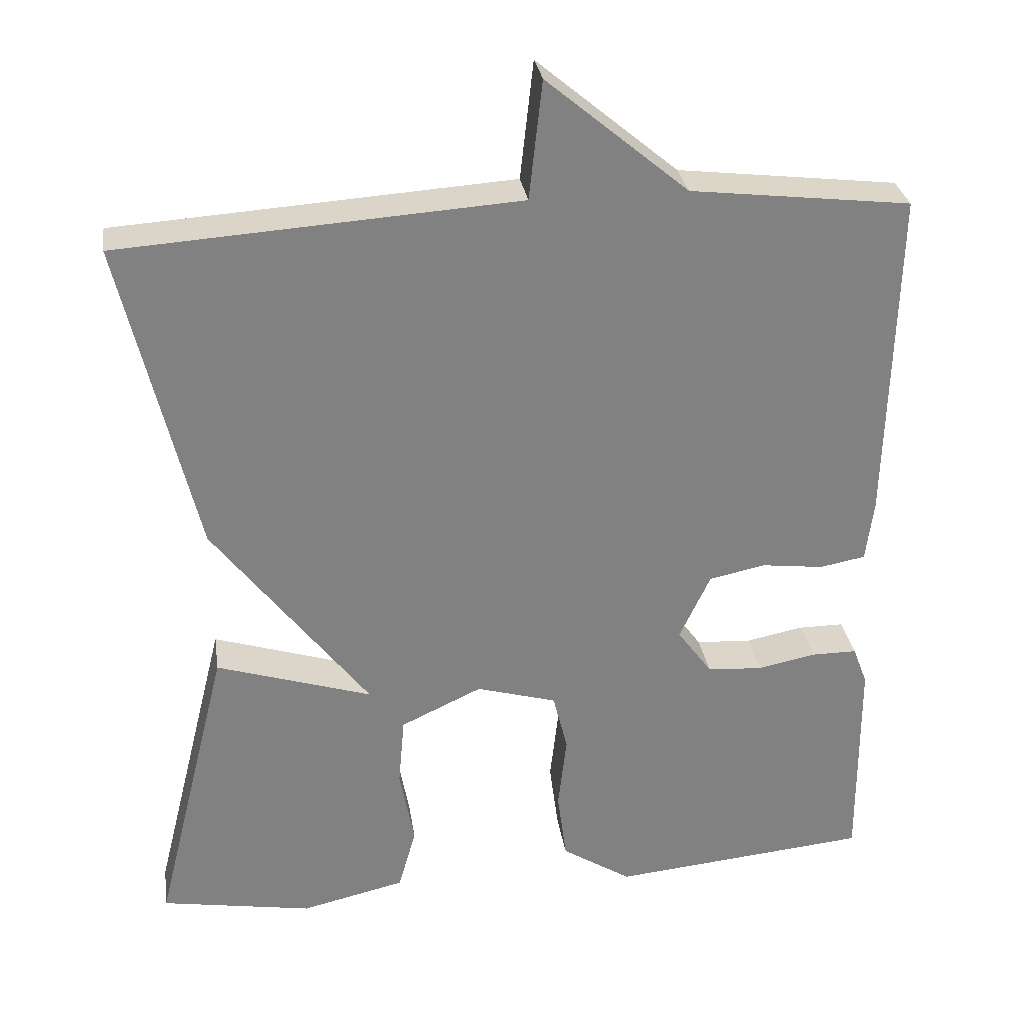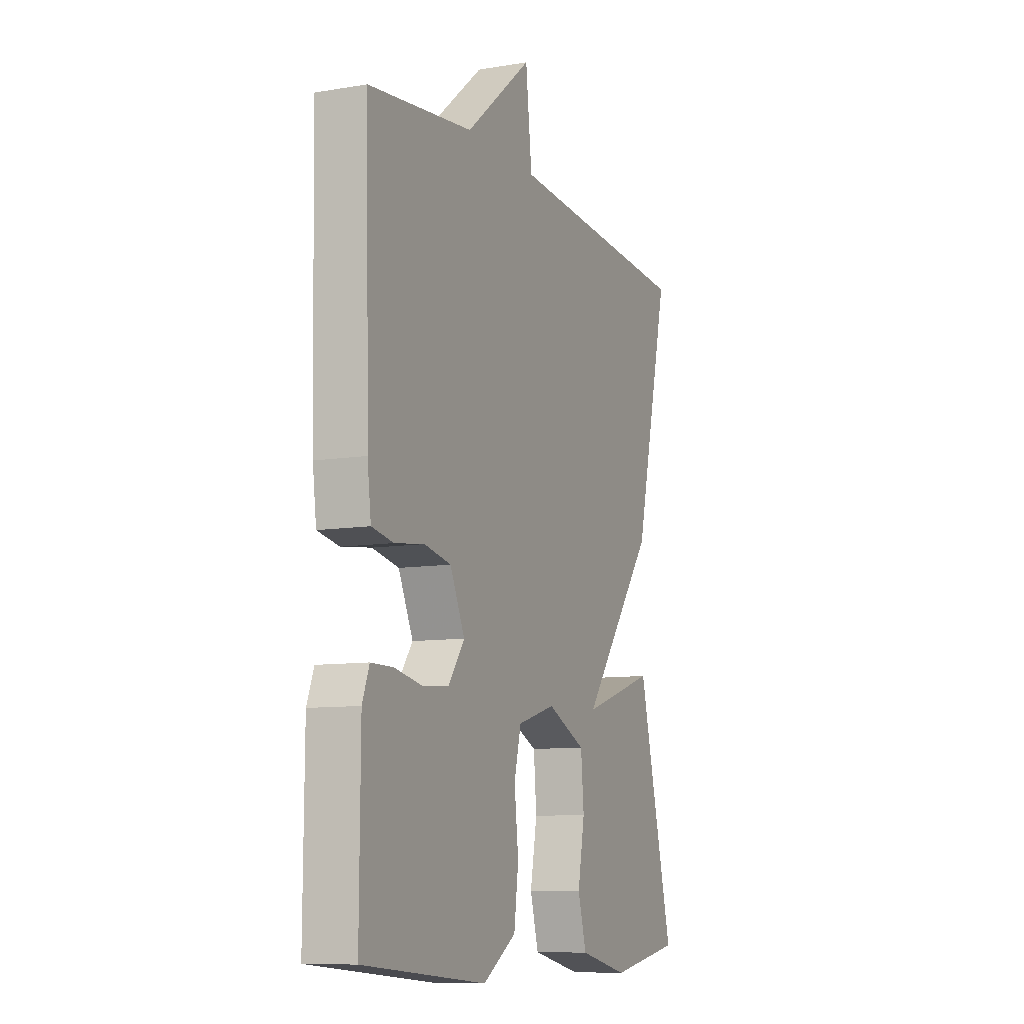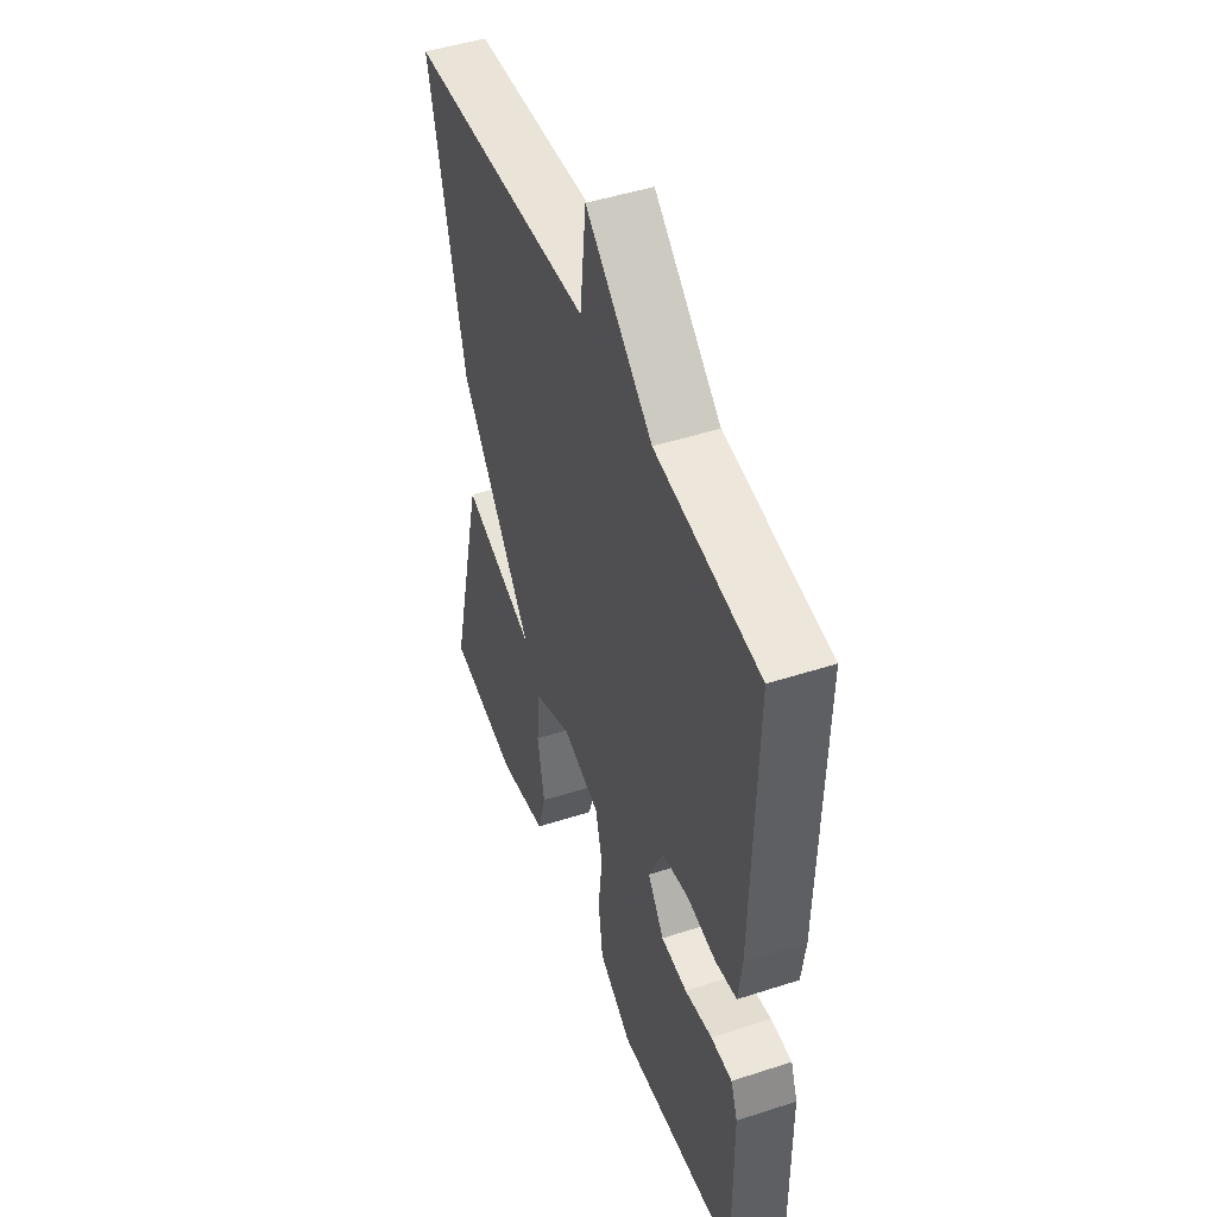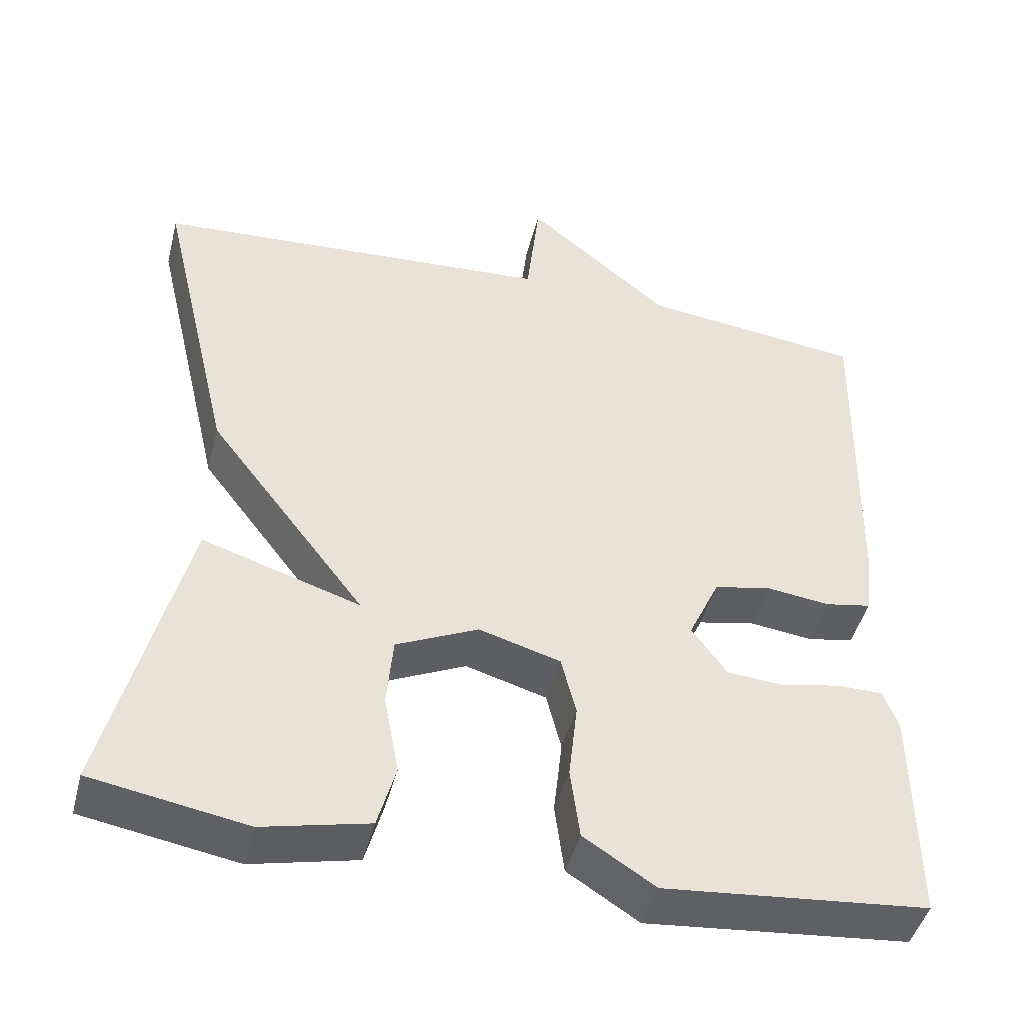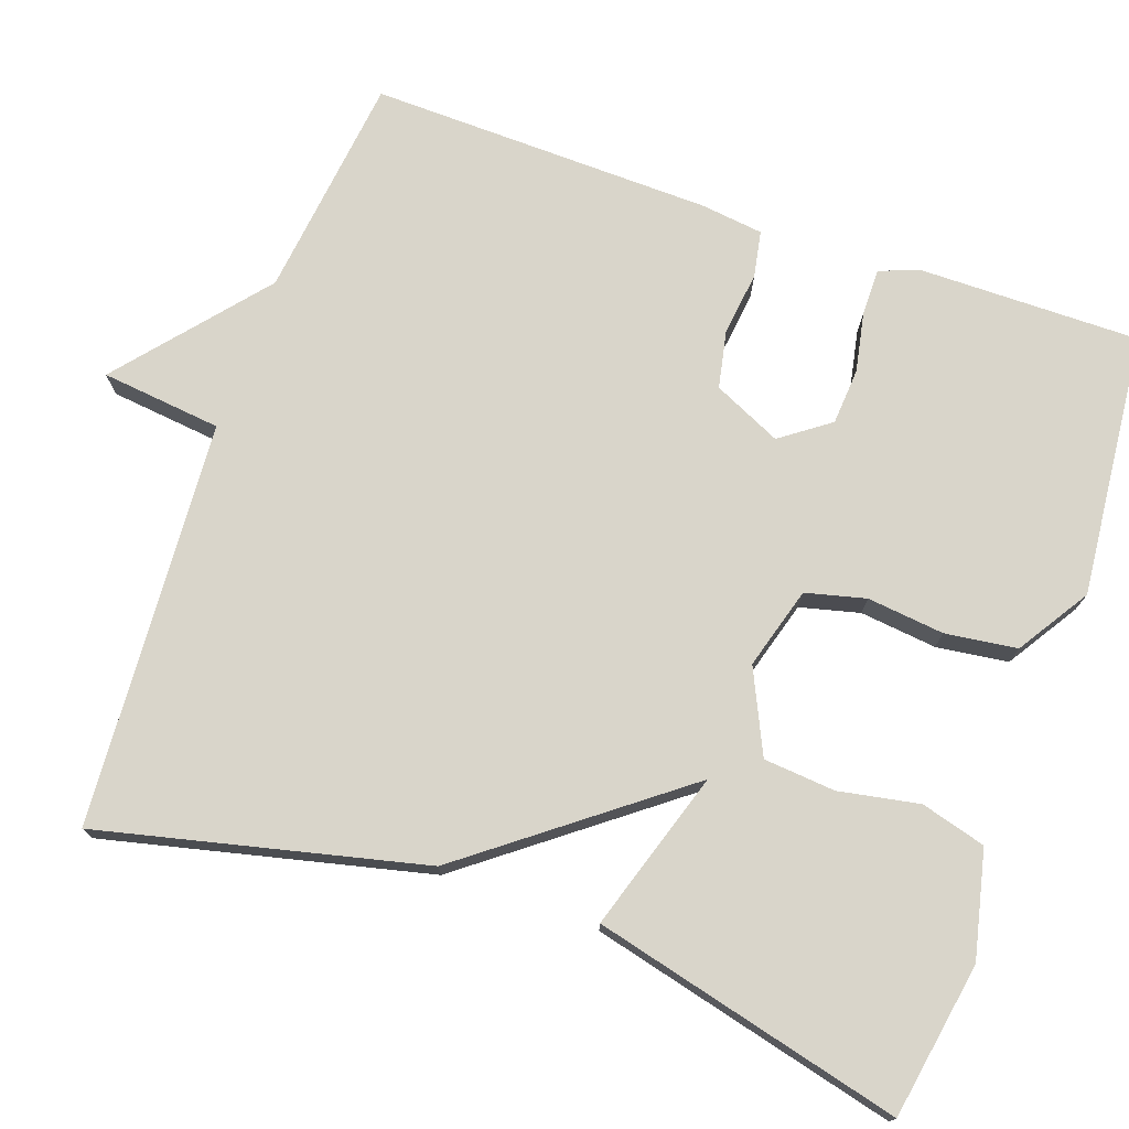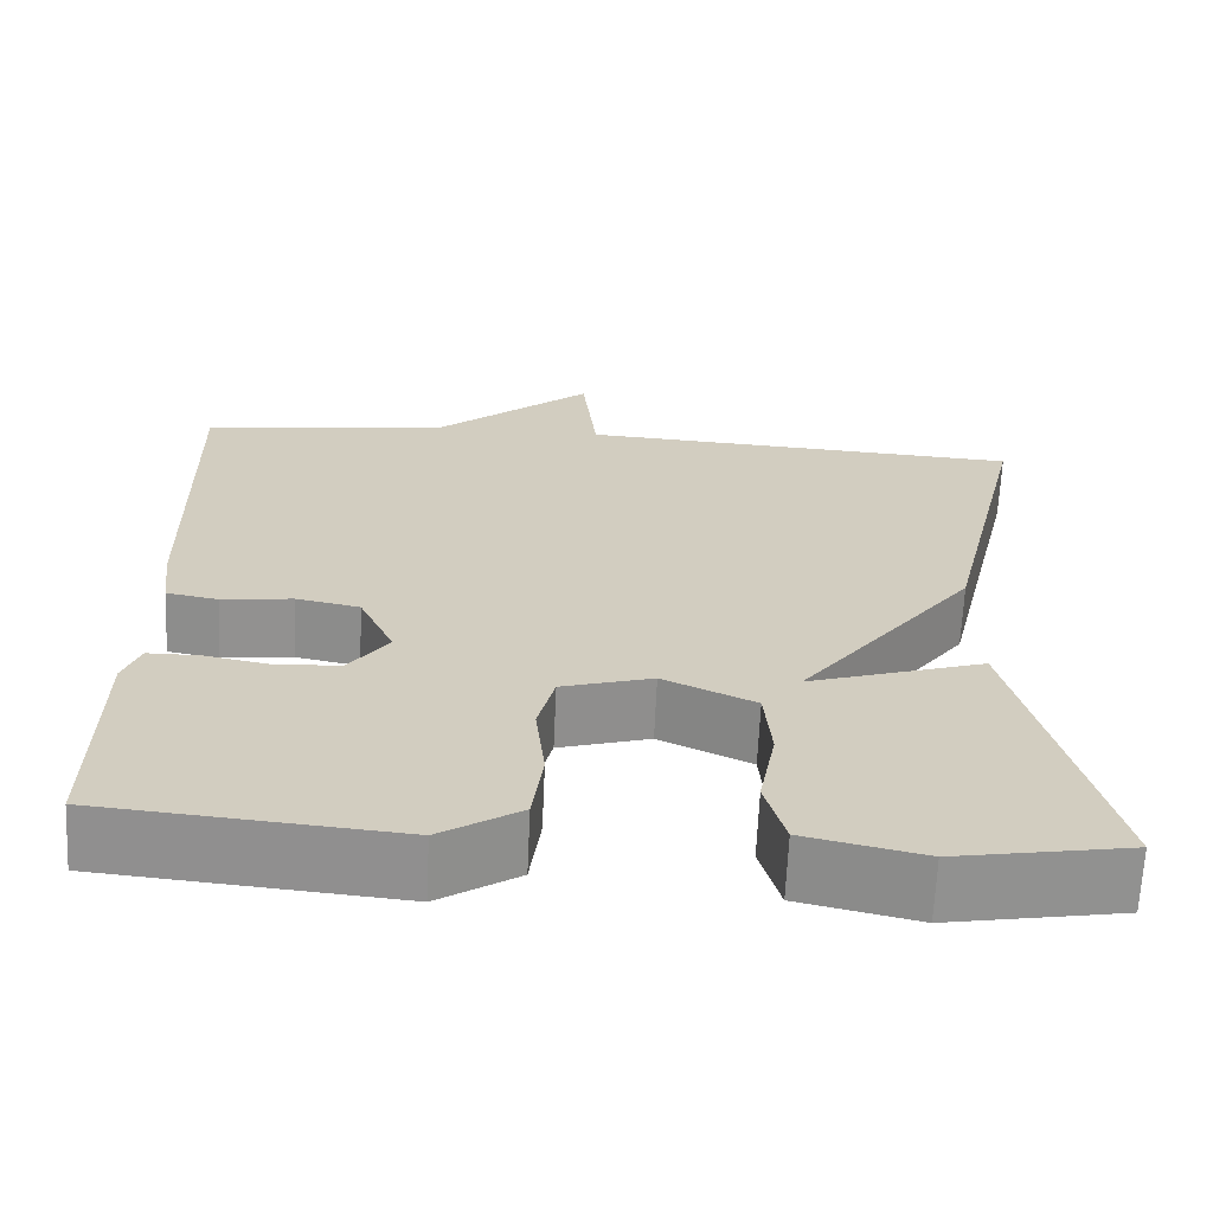
<metadata>
{"format":"obj","ext":"obj","renderer":"f3d","projection":"perspective","resolution":1024,"background":"white","views":[{"elev":30.0,"azim":171.5,"up":"+Z"},{"elev":-9.4,"azim":-66.5,"up":"+Z"},{"elev":47.3,"azim":-110.1,"up":"+Z"},{"elev":-45.7,"azim":165.7,"up":"+Z"},{"elev":74.5,"azim":109.4,"up":"+Y"},{"elev":-66.0,"azim":-2.6,"up":"+Z"}]}
</metadata>
<code>
v 0.5 0.07 -0.5
v 0.303 0.07 -0.534
v 0.168 0.07 -0.503
v 0.145 0.07 -0.421
v 0.164 0.07 -0.319
v 0.156 0.07 -0.228
v 0.051 0.07 -0.179
v -0.053 0.07 -0.209
v -0.072 0.07 -0.285
v -0.061 0.07 -0.383
v -0.073 0.07 -0.474
v -0.164 0.07 -0.532
v -0.5 0.07 -0.5
v -0.498 0.07 -0.219
v -0.479 0.07 -0.169
v -0.42 0.07 -0.169
v -0.344 0.07 -0.184
v -0.272 0.07 -0.179
v -0.227 0.07 -0.117
v -0.267 0.07 -0.031
v -0.34 0.07 -0.016
v -0.421 0.07 -0.026
v -0.48 0.07 -0.015
v -0.49 0.07 0.064
v -0.5 0.07 0.5
v -0.215 0.07 0.534
v -0.032 0.07 0.687
v -0.015 0.07 0.534
v 0.5 0.07 0.5
v 0.403 0.07 0.091
v 0.201 0.07 -0.173
v 0.403 0.07 -0.109
v 0.5 0 -0.5
v 0.303 0 -0.534
v 0.168 0 -0.503
v 0.145 0 -0.421
v 0.164 0 -0.319
v 0.156 0 -0.228
v 0.051 0 -0.179
v -0.053 0 -0.209
v -0.072 0 -0.285
v -0.061 0 -0.383
v -0.073 0 -0.474
v -0.164 0 -0.532
v -0.5 0 -0.5
v -0.498 0 -0.219
v -0.479 0 -0.169
v -0.42 0 -0.169
v -0.344 0 -0.184
v -0.272 0 -0.179
v -0.227 0 -0.117
v -0.267 0 -0.031
v -0.34 0 -0.016
v -0.421 0 -0.026
v -0.48 0 -0.015
v -0.49 0 0.064
v -0.5 0 0.5
v -0.215 0 0.534
v -0.032 0 0.687
v -0.015 0 0.534
v 0.5 0 0.5
v 0.403 0 0.091
v 0.201 0 -0.173
v 0.403 0 -0.109
f 3 4 5
f 2 3 5
f 1 2 5
f 32 1 5
f 31 32 5
f 28 29 30 31
f 26 27 28
f 25 26 28
f 24 25 28
f 23 24 28
f 22 23 28
f 21 22 28
f 20 21 28
f 19 20 28 31
f 18 19 31
f 17 18 31
f 15 16 17
f 14 15 17
f 13 14 17
f 12 13 17
f 11 12 17
f 10 11 17
f 9 10 17
f 8 9 17
f 7 8 17
f 7 17 31
f 6 7 31
f 5 6 31
f 37 36 35
f 37 35 34
f 37 34 33
f 37 33 64
f 37 64 63
f 63 62 61 60
f 60 59 58
f 60 58 57
f 60 57 56
f 60 56 55
f 60 55 54
f 60 54 53
f 60 53 52
f 63 60 52 51
f 63 51 50
f 63 50 49
f 49 48 47
f 49 47 46
f 49 46 45
f 49 45 44
f 49 44 43
f 49 43 42
f 49 42 41
f 49 41 40
f 49 40 39
f 63 49 39
f 63 39 38
f 63 38 37
f 1 33 34 2
f 2 34 35 3
f 3 35 36 4
f 4 36 37 5
f 5 37 38 6
f 6 38 39 7
f 7 39 40 8
f 8 40 41 9
f 9 41 42 10
f 10 42 43 11
f 11 43 44 12
f 12 44 45 13
f 13 45 46 14
f 14 46 47 15
f 15 47 48 16
f 16 48 49 17
f 17 49 50 18
f 18 50 51 19
f 19 51 52 20
f 20 52 53 21
f 21 53 54 22
f 22 54 55 23
f 23 55 56 24
f 24 56 57 25
f 25 57 58 26
f 26 58 59 27
f 27 59 60 28
f 28 60 61 29
f 29 61 62 30
f 30 62 63 31
f 31 63 64 32
f 32 64 33 1

</code>
